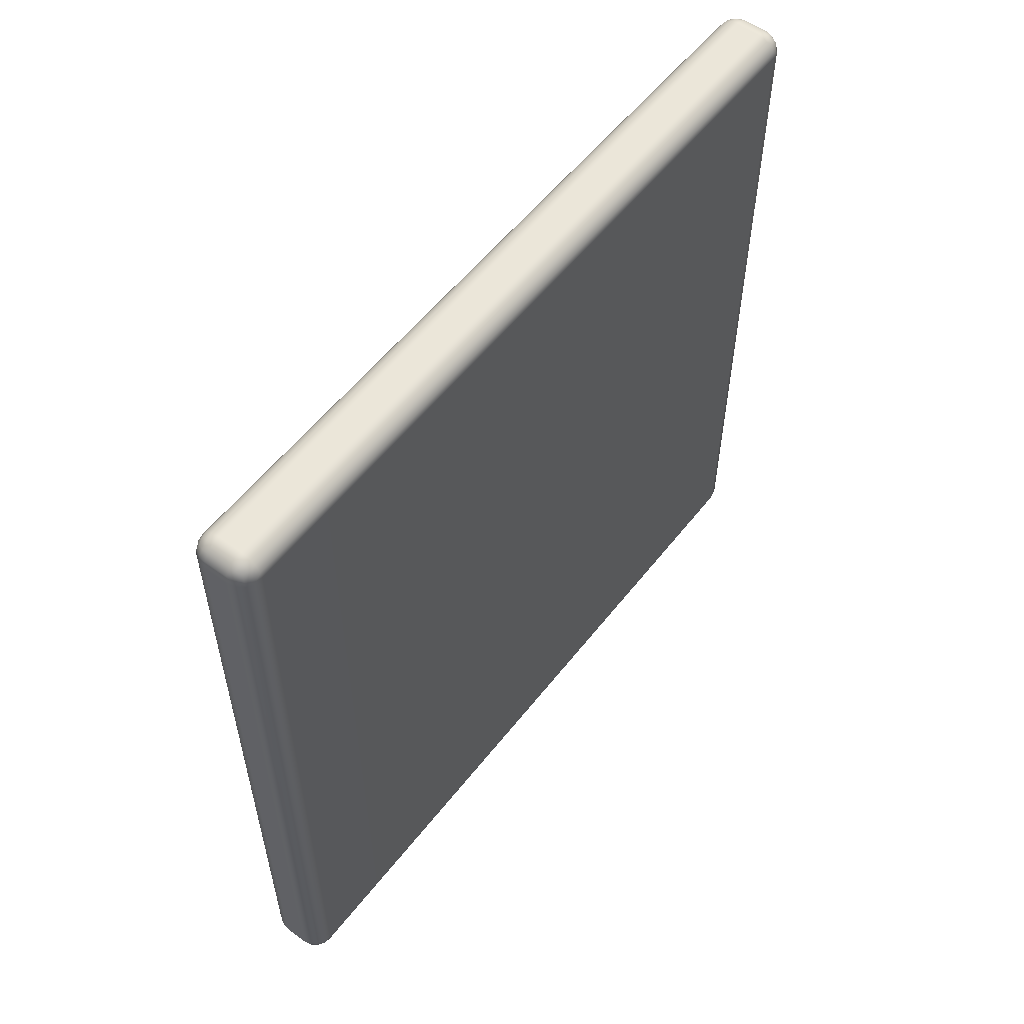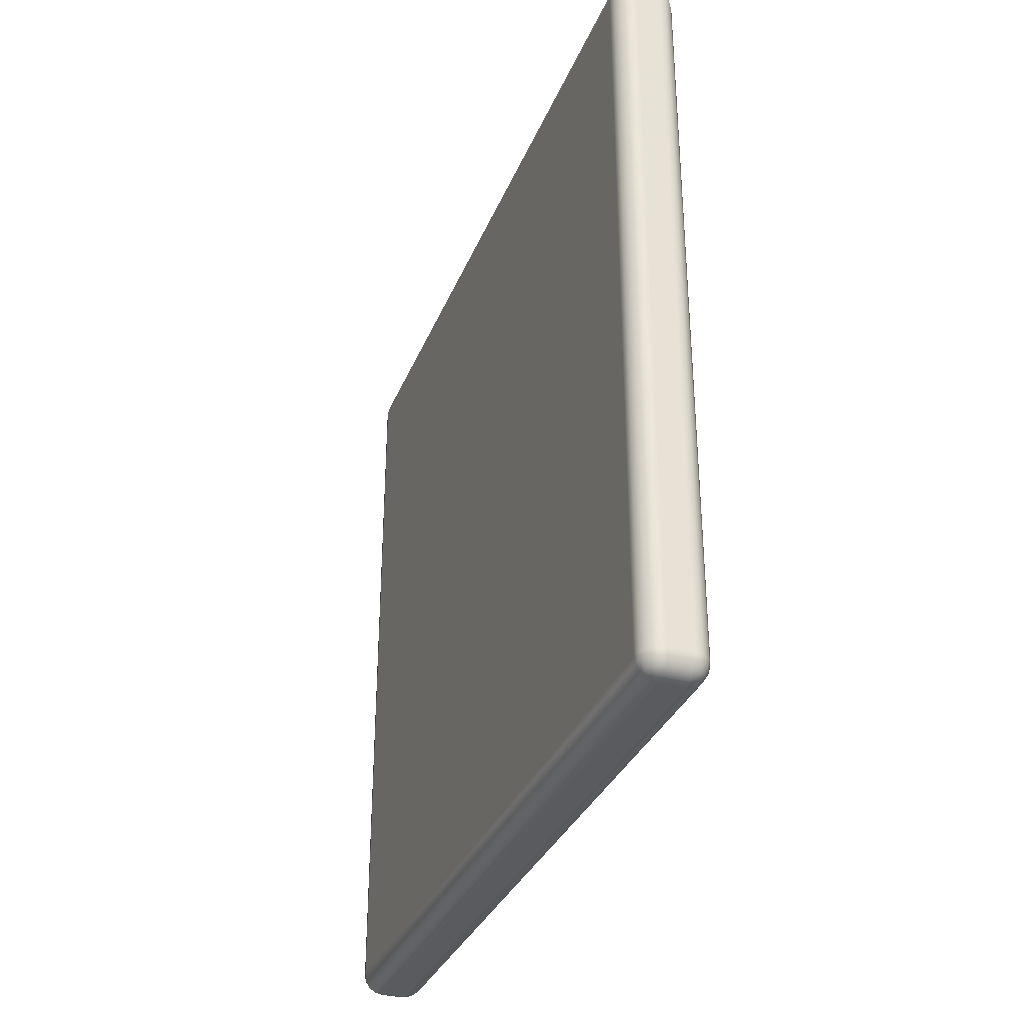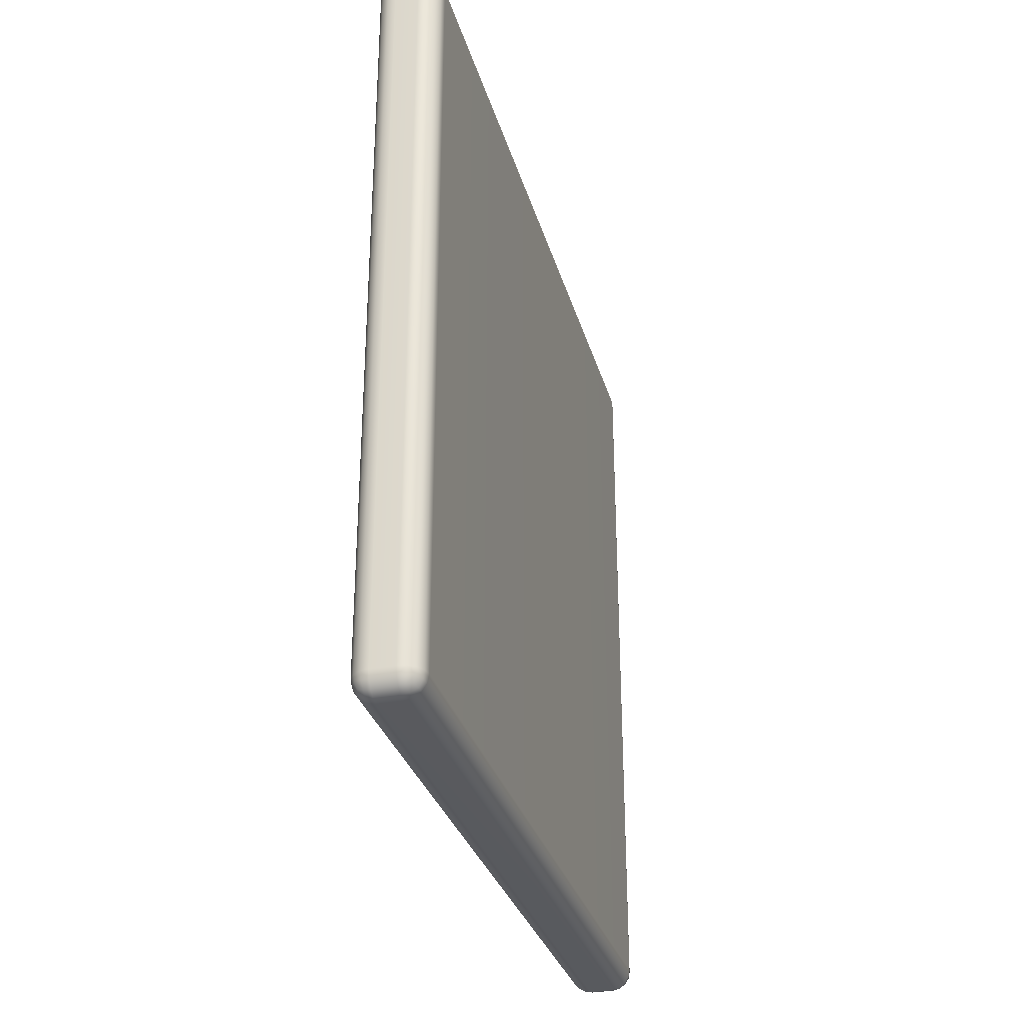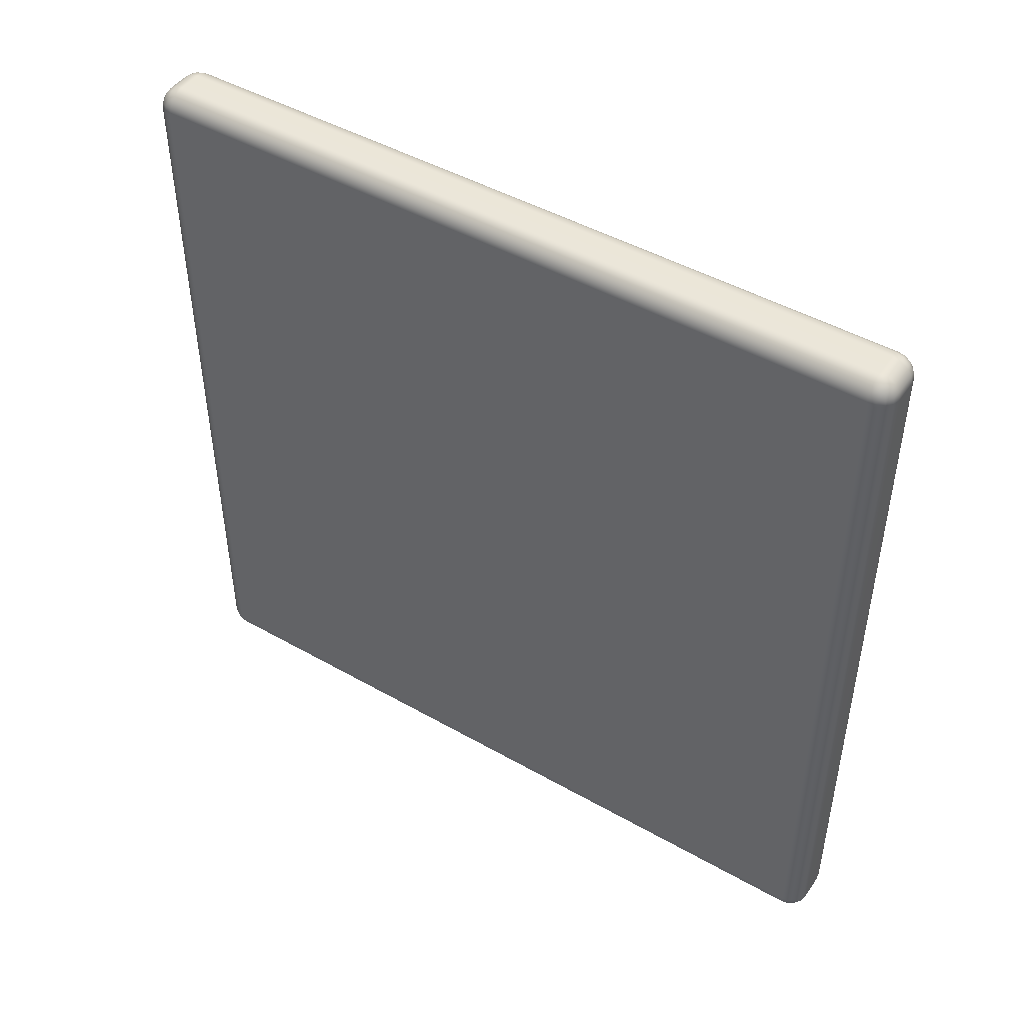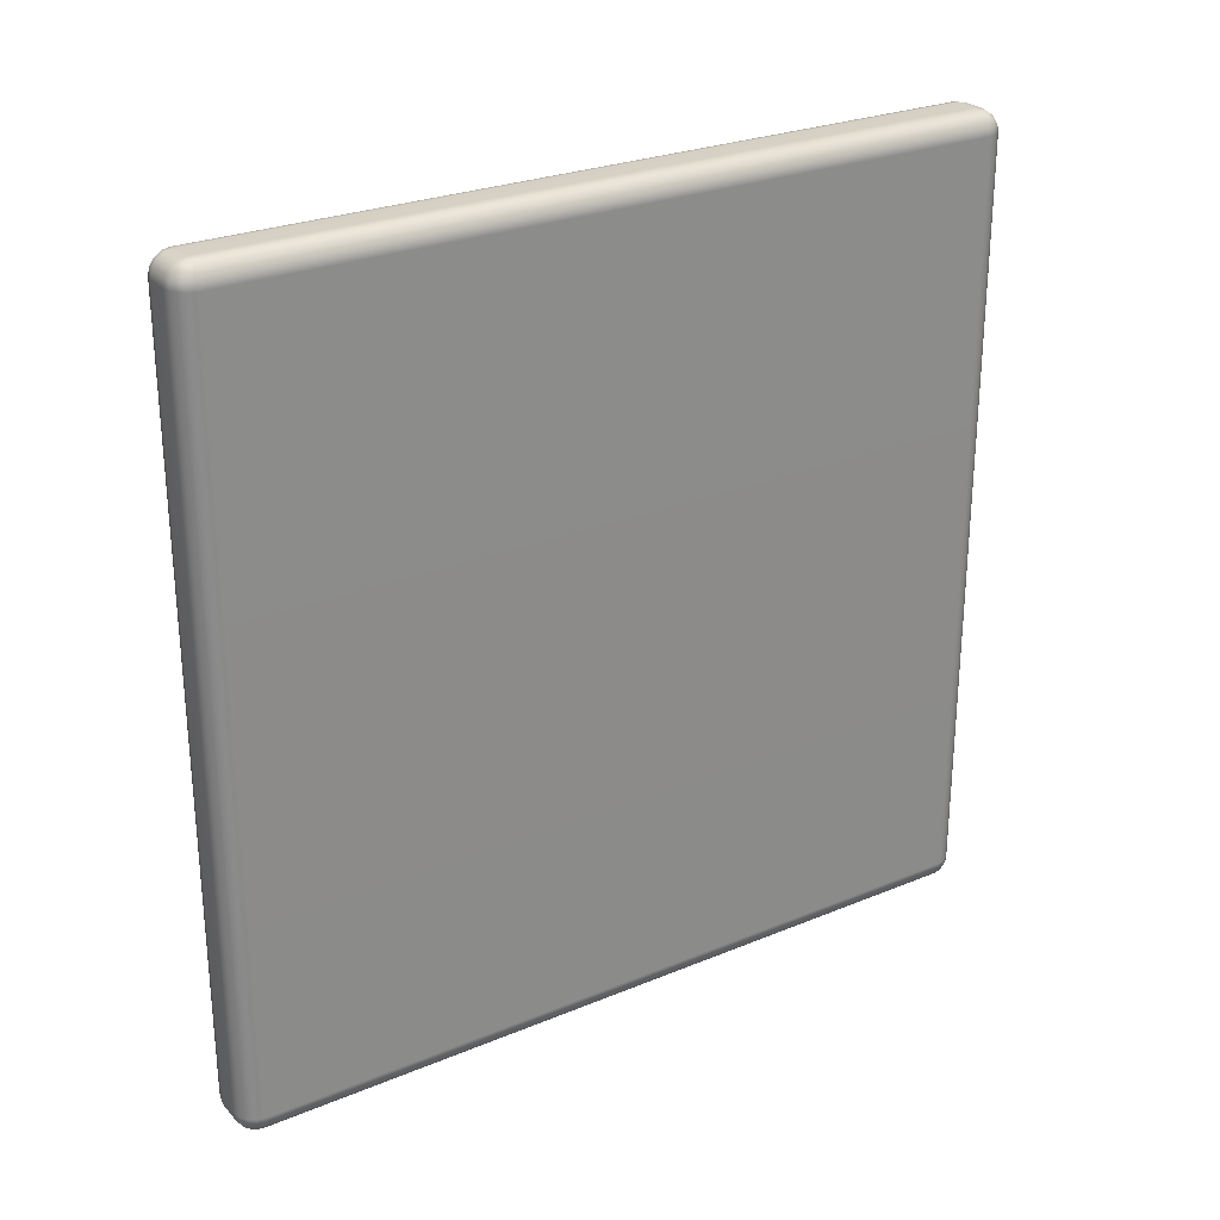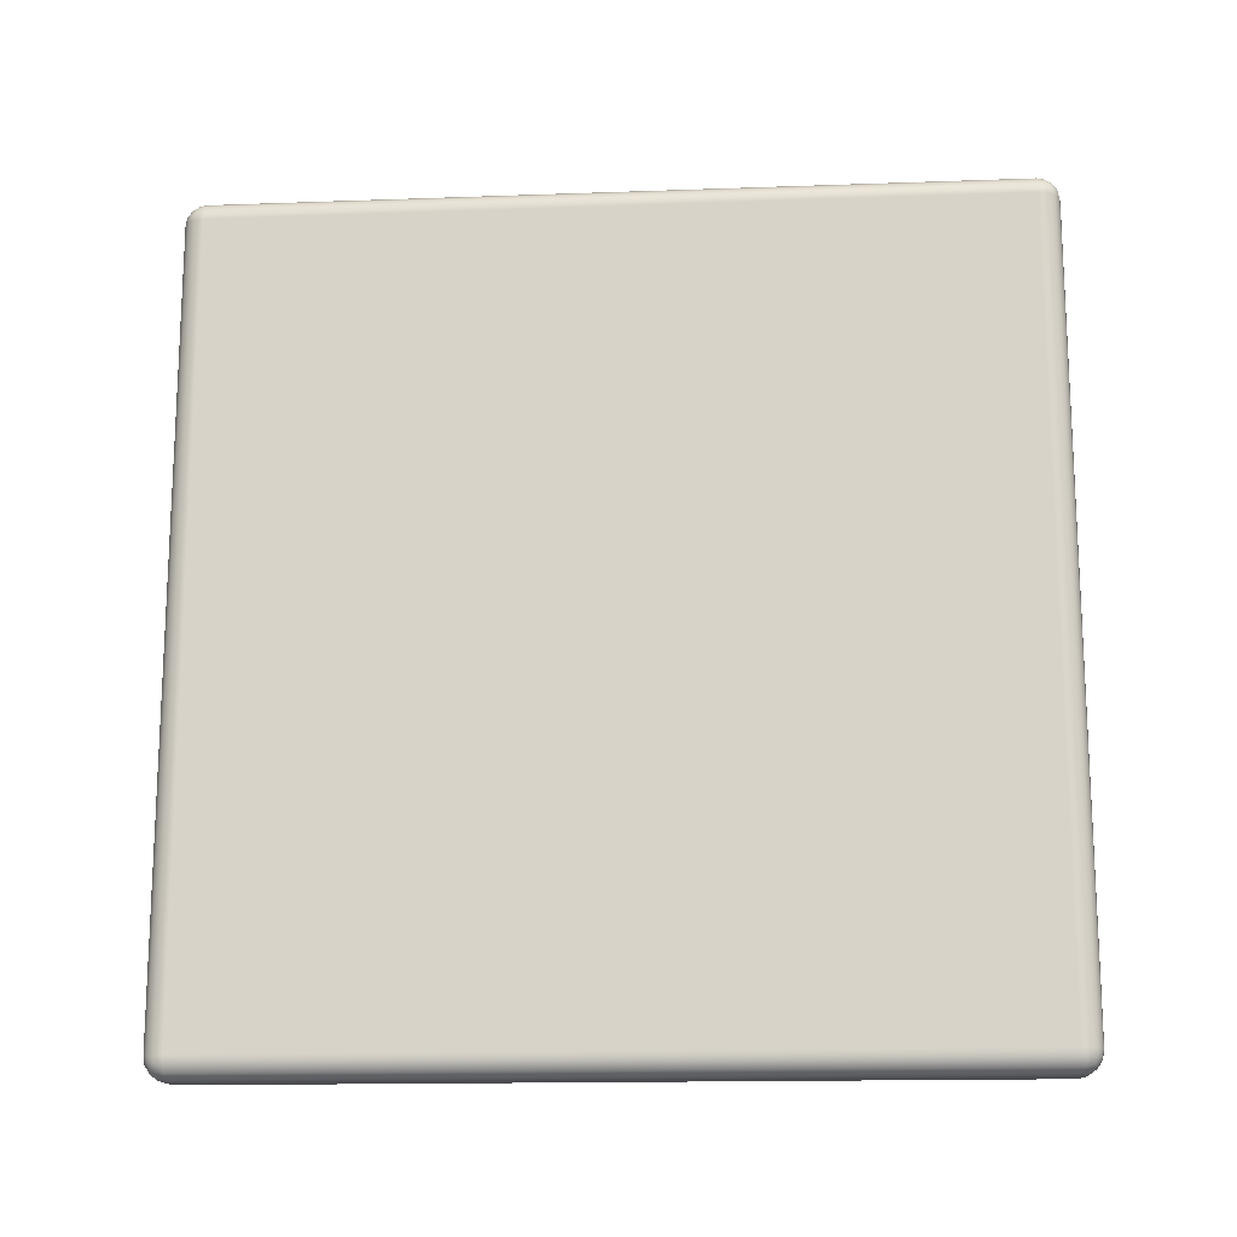
<metadata>
{"format":"obj","ext":"obj","renderer":"f3d","projection":"perspective","resolution":1024,"background":"white","views":[{"elev":56.1,"azim":37.5,"up":"+Z"},{"elev":-33.2,"azim":-20.0,"up":"+Y"},{"elev":-31.1,"azim":15.1,"up":"+Z"},{"elev":46.6,"azim":122.9,"up":"+Y"},{"elev":26.6,"azim":57.1,"up":"+Y"},{"elev":-15.7,"azim":94.3,"up":"+Y"}]}
</metadata>
<code>
g ENV_SY01_Door_MO
v 0.2032 4.774 2.423
v 0.0612 4.817 2.395
v 0.2032 4.817 2.395
v 0.0612 4.774 2.423
v 0.2032 4.725 2.433
v 0.0612 4.725 2.433
v 0.0612 0.1191 2.433
v 0.2032 0.1191 2.433
v 0.2032 0.06924 2.423
v 0.0612 0.06924 2.423
v 0.2032 0.02699 2.395
v 0.0612 0.02699 2.395
v 0.2032 -0.001259 2.353
v 0.0612 -0.001259 2.353
v 0.2032 -0.01116 2.303
v 0.0612 -0.01116 2.303
v 0.2032 -0.01116 -2.303
v 0.0612 -0.01116 -2.303
v 0.2032 -0.001259 -2.353
v 0.0612 -0.001259 -2.353
v 0.2032 0.02699 -2.395
v 0.0612 0.02699 -2.395
v 0.2032 0.06924 -2.423
v 0.0612 0.06924 -2.423
v 0.2032 0.1191 -2.433
v 0.0612 0.1191 -2.433
v 0.0612 4.725 -2.433
v 0.2032 4.725 -2.433
v 0.2032 4.774 -2.423
v 0.0612 4.774 -2.423
v 0.2032 4.817 -2.395
v 0.0612 4.817 -2.395
v 0.2032 4.845 -2.353
v 0.0612 4.845 -2.353
v 0.2032 4.855 -2.303
v 0.0612 4.855 -2.303
v 0.2032 4.855 2.303
v 0.0612 4.855 2.303
v 0.2032 4.845 2.353
v 0.0612 4.845 2.353
v 0.2032 4.817 2.395
v 0.0612 4.817 2.395
v 0.2032 -0.01116 -2.303
v 0.2032 -0.01116 2.303
v 0.253 -0.001259 2.303
v 0.2032 -0.001259 2.353
v 0.253 -0.001259 -2.303
v 0.2032 -0.001259 -2.353
v 0.2481 0.005524 -2.348
v 0.2032 0.02699 -2.395
v 0.2413 0.0311 -2.391
v 0.2032 0.06924 -2.423
v 0.2912 0.0311 -2.341
v 0.2481 0.005524 2.348
v 0.2953 0.02699 2.303
v 0.2413 0.0311 2.391
v 0.2032 0.02699 2.395
v 0.2953 0.02699 -2.303
v 0.2912 0.0311 2.341
v 0.2481 0.07414 2.416
v 0.2032 0.06924 2.423
v 0.253 0.1191 2.423
v 0.2032 0.1191 2.433
v 0.2912 0.08092 2.391
v 0.2784 0.04389 2.378
v 0.3235 0.06924 2.303
v 0.3167 0.07414 2.348
v 0.2953 0.1191 2.395
v 0.253 4.725 2.423
v 0.2032 4.725 2.433
v 0.2032 4.774 2.423
v 0.2953 4.725 2.395
v 0.3235 0.1191 2.353
v 0.2481 4.77 2.416
v 0.3235 4.725 2.353
v 0.2413 4.812 2.391
v 0.2032 4.817 2.395
v 0.2912 4.763 2.391
v 0.2481 4.838 2.348
v 0.2032 4.845 2.353
v 0.253 4.845 2.303
v 0.2032 4.855 2.303
v 0.2912 4.812 2.341
v 0.2784 4.8 2.378
v 0.3167 4.77 2.348
v 0.2953 4.817 2.303
v 0.253 4.845 -2.303
v 0.2032 4.855 -2.303
v 0.2032 4.845 -2.353
v 0.3235 4.774 2.303
v 0.2953 4.817 -2.303
v 0.2481 4.838 -2.348
v 0.3235 4.774 -2.303
v 0.3334 4.725 2.303
v 0.2413 4.812 -2.391
v 0.2032 4.817 -2.395
v 0.2912 4.812 -2.341
v 0.3334 4.725 -2.303
v 0.3334 0.1191 2.303
v 0.3334 0.1191 -2.303
v 0.3235 0.06924 -2.303
v 0.3235 4.725 -2.353
v 0.3167 0.07414 -2.348
v 0.3235 0.1191 -2.353
v 0.3167 4.77 -2.348
v 0.2912 0.08092 -2.391
v 0.2953 4.725 -2.395
v 0.2912 4.763 -2.391
v 0.2784 0.04389 -2.378
v 0.2953 0.1191 -2.395
v 0.2481 0.07414 -2.416
v 0.253 0.1191 -2.423
v 0.2032 0.1191 -2.433
v 0.2032 4.725 -2.433
v 0.253 4.725 -2.423
v 0.2032 4.774 -2.423
v 0.2481 4.77 -2.416
v 0.2784 4.8 -2.378
v 0.01149 -0.001259 -2.303
v 0.0612 -0.01116 2.303
v 0.0612 -0.01116 -2.303
v 0.0612 -0.001259 -2.353
v 0.01149 -0.001259 2.303
v 0.0612 -0.001259 2.353
v 0.01627 0.005524 2.348
v 0.0612 0.02699 2.395
v 0.02305 0.0311 2.391
v 0.0612 0.06924 2.423
v -0.02665 0.0311 2.341
v 0.01627 0.005524 -2.348
v -0.03077 0.02699 -2.303
v 0.02305 0.0311 -2.391
v 0.0612 0.02699 -2.395
v -0.03077 0.02699 2.303
v -0.02665 0.0311 -2.341
v 0.01627 0.07414 -2.416
v 0.0612 0.06924 -2.423
v 0.01149 0.1191 -2.423
v 0.0612 0.1191 -2.433
v -0.02665 0.08092 -2.391
v -0.01386 0.04389 -2.378
v -0.05901 0.06924 -2.303
v -0.05234 0.07414 -2.348
v -0.03077 0.1191 -2.395
v 0.01149 4.725 -2.423
v 0.0612 4.725 -2.433
v 0.0612 4.774 -2.423
v -0.03077 4.725 -2.395
v -0.05901 0.1191 -2.353
v 0.01627 4.77 -2.416
v -0.05901 4.725 -2.353
v 0.02305 4.812 -2.391
v 0.0612 4.817 -2.395
v -0.02665 4.763 -2.391
v 0.01627 4.838 -2.348
v 0.0612 4.845 -2.353
v 0.01149 4.845 -2.303
v 0.0612 4.855 -2.303
v -0.02665 4.812 -2.341
v -0.01386 4.8 -2.378
v -0.05234 4.77 -2.348
v -0.03077 4.817 -2.303
v 0.01149 4.845 2.303
v 0.0612 4.855 2.303
v 0.0612 4.845 2.353
v -0.05901 4.774 -2.303
v -0.03077 4.817 2.303
v 0.01627 4.838 2.348
v -0.05901 4.774 2.303
v -0.06891 4.725 -2.303
v 0.02305 4.812 2.391
v 0.0612 4.817 2.395
v -0.02665 4.812 2.341
v -0.06891 4.725 2.303
v -0.06891 0.1191 -2.303
v -0.05901 0.06924 2.303
v -0.06891 0.1191 2.303
v -0.05901 4.725 2.353
v -0.05234 0.07414 2.348
v -0.05901 0.1191 2.353
v -0.05234 4.77 2.348
v -0.02665 0.08092 2.391
v -0.03077 4.725 2.395
v -0.02665 4.763 2.391
v -0.01386 0.04389 2.378
v -0.03077 0.1191 2.395
v 0.01627 0.07414 2.416
v 0.01149 0.1191 2.423
v 0.0612 0.1191 2.433
v 0.0612 4.725 2.433
v 0.01149 4.725 2.423
v 0.0612 4.774 2.423
v 0.01627 4.77 2.416
v -0.01386 4.8 2.378
g ENV_SY01_Door_MO_0
f 3 2 1
f 2 4 1
f 1 4 5
f 4 6 5
f 5 6 7
f 8 5 7
f 9 8 7
f 10 9 7
f 11 9 10
f 12 11 10
f 13 11 12
f 14 13 12
f 15 13 14
f 16 15 14
f 15 16 17
f 16 18 17
f 19 17 18
f 20 19 18
f 21 19 20
f 22 21 20
f 23 21 22
f 24 23 22
f 25 23 24
f 26 25 24
f 26 27 25
f 27 28 25
f 28 27 29
f 27 30 29
f 29 30 31
f 30 32 31
f 31 32 33
f 32 34 33
f 33 34 35
f 34 36 35
f 37 35 36
f 38 37 36
f 37 38 39
f 38 40 39
f 39 40 41
f 40 42 41
f 45 44 43
f 44 45 46
f 47 45 43
f 43 48 47
f 48 49 47
f 48 50 49
f 50 51 49
f 50 52 51
f 47 49 53
f 49 51 53
f 45 54 46
f 55 45 47
f 45 55 54
f 46 54 56
f 57 46 56
f 58 47 53
f 58 55 47
f 55 59 54
f 54 59 56
f 57 56 60
f 61 57 60
f 61 60 62
f 63 61 62
f 60 56 64
f 62 60 64
f 59 65 56
f 56 65 64
f 64 65 59
f 55 66 59
f 66 55 58
f 67 64 59
f 66 67 59
f 68 64 67
f 68 62 64
f 63 62 69
f 70 63 69
f 70 69 71
f 69 62 72
f 62 68 72
f 73 68 67
f 73 67 66
f 69 74 71
f 69 72 74
f 72 68 75
f 68 73 75
f 71 74 76
f 77 71 76
f 72 78 74
f 72 75 78
f 74 78 76
f 77 76 79
f 80 77 79
f 80 79 81
f 82 80 81
f 79 76 83
f 81 79 83
f 78 84 76
f 76 84 83
f 83 84 78
f 85 83 78
f 75 85 78
f 86 83 85
f 86 81 83
f 82 81 87
f 88 82 87
f 88 87 89
f 90 85 75
f 90 86 85
f 81 86 91
f 87 81 91
f 87 92 89
f 87 91 92
f 91 86 93
f 86 90 93
f 94 90 75
f 75 73 94
f 89 92 95
f 96 89 95
f 91 97 92
f 91 93 97
f 92 97 95
f 90 94 98
f 93 90 98
f 73 99 94
f 99 73 66
f 98 94 100
f 94 99 100
f 99 66 101
f 100 99 101
f 101 66 58
f 98 102 93
f 98 100 102
f 101 58 103
f 58 53 103
f 100 101 104
f 101 103 104
f 100 104 102
f 102 105 93
f 93 105 97
f 103 53 106
f 104 103 106
f 102 104 107
f 102 107 105
f 105 108 97
f 107 108 105
f 53 109 106
f 51 109 53
f 106 109 51
f 104 110 107
f 110 104 106
f 111 106 51
f 110 106 111
f 52 111 51
f 112 111 52
f 112 110 111
f 113 112 52
f 112 113 114
f 107 110 115
f 110 112 115
f 115 112 114
f 107 115 108
f 114 116 115
f 116 117 115
f 115 117 108
f 116 96 117
f 96 95 117
f 117 95 108
f 95 118 108
f 108 118 97
f 97 118 95
f 121 120 119
f 121 119 122
f 120 123 119
f 120 124 123
f 124 125 123
f 124 126 125
f 126 127 125
f 126 128 127
f 123 125 129
f 125 127 129
f 119 130 122
f 119 123 131
f 119 131 130
f 122 130 132
f 133 122 132
f 134 123 129
f 123 134 131
f 131 135 130
f 130 135 132
f 133 132 136
f 137 133 136
f 137 136 138
f 139 137 138
f 136 132 140
f 138 136 140
f 135 141 132
f 132 141 140
f 140 141 135
f 131 142 135
f 131 134 142
f 143 140 135
f 142 143 135
f 144 140 143
f 144 138 140
f 139 138 145
f 146 139 145
f 146 145 147
f 145 138 148
f 138 144 148
f 149 144 143
f 149 143 142
f 145 150 147
f 145 148 150
f 148 144 151
f 144 149 151
f 147 150 152
f 153 147 152
f 148 154 150
f 148 151 154
f 150 154 152
f 153 152 155
f 156 153 155
f 156 155 157
f 158 156 157
f 155 152 159
f 157 155 159
f 154 160 152
f 152 160 159
f 159 160 154
f 161 159 154
f 151 161 154
f 162 159 161
f 162 157 159
f 157 163 158
f 163 164 158
f 164 163 165
f 166 161 151
f 166 162 161
f 167 163 157
f 162 167 157
f 163 168 165
f 163 167 168
f 169 167 162
f 166 169 162
f 170 166 151
f 151 149 170
f 165 168 171
f 172 165 171
f 167 173 168
f 167 169 173
f 168 173 171
f 170 174 166
f 174 169 166
f 149 175 170
f 174 170 175
f 175 149 142
f 142 176 175
f 134 176 142
f 177 174 175
f 176 177 175
f 174 178 169
f 174 177 178
f 176 134 179
f 134 129 179
f 177 176 180
f 176 179 180
f 177 180 178
f 178 181 169
f 169 181 173
f 179 129 182
f 180 179 182
f 178 180 183
f 178 183 181
f 181 184 173
f 183 184 181
f 129 185 182
f 127 185 129
f 182 185 127
f 180 186 183
f 186 180 182
f 187 182 127
f 186 182 187
f 128 187 127
f 188 187 128
f 188 186 187
f 189 188 128
f 188 189 190
f 183 186 191
f 186 188 191
f 191 188 190
f 183 191 184
f 190 192 191
f 192 193 191
f 191 193 184
f 192 172 193
f 172 171 193
f 193 171 184
f 171 194 184
f 184 194 173
f 173 194 171

</code>
